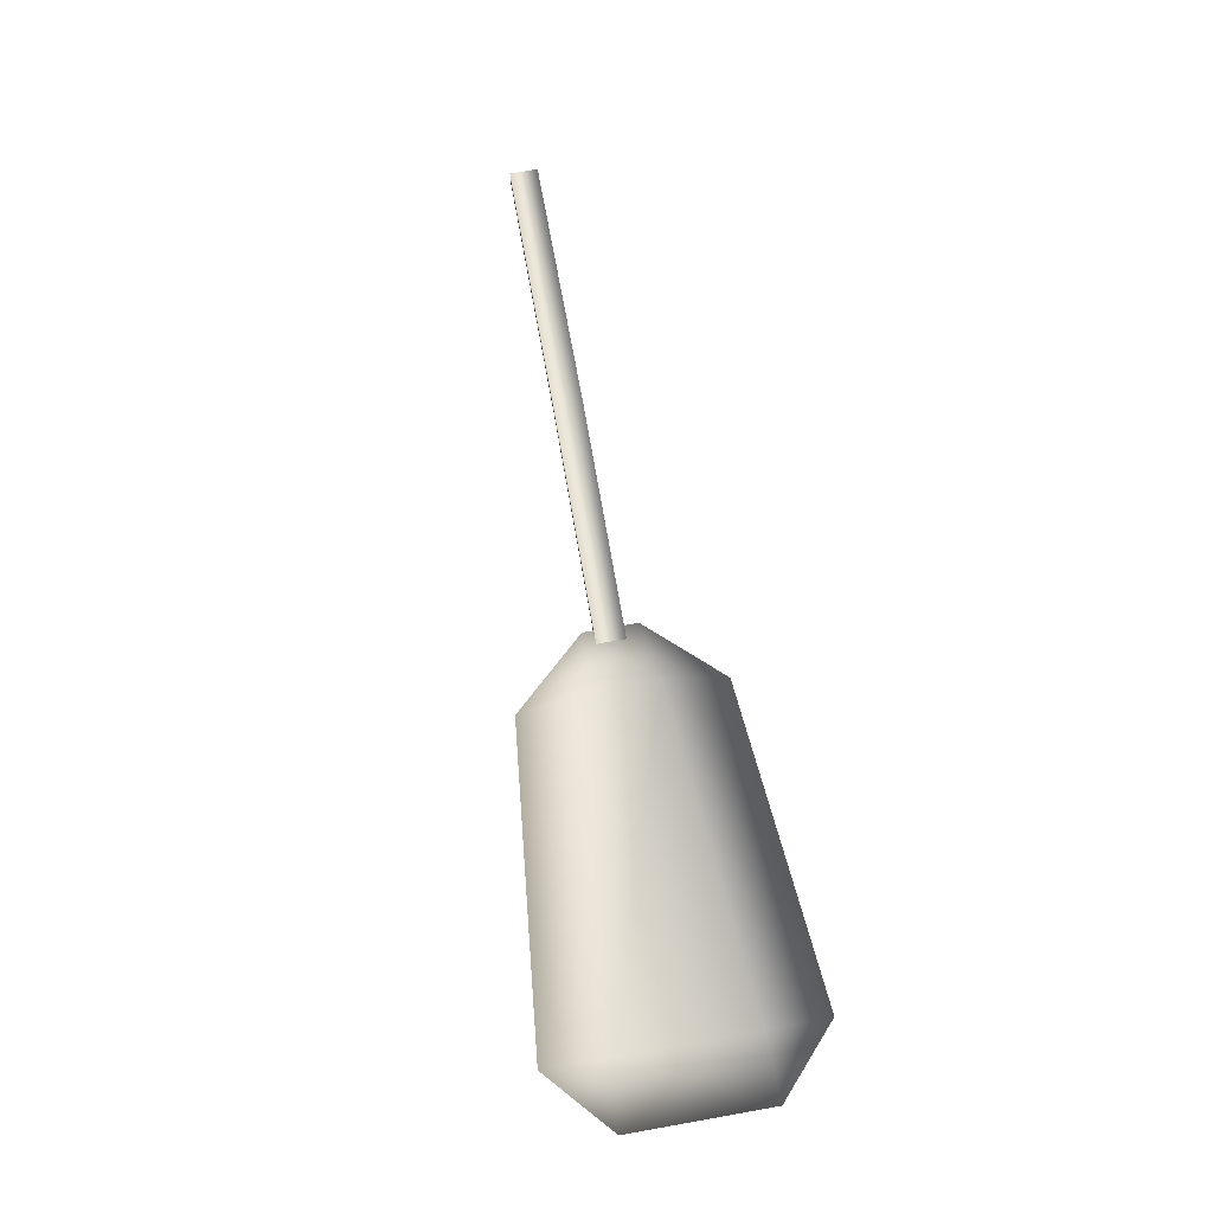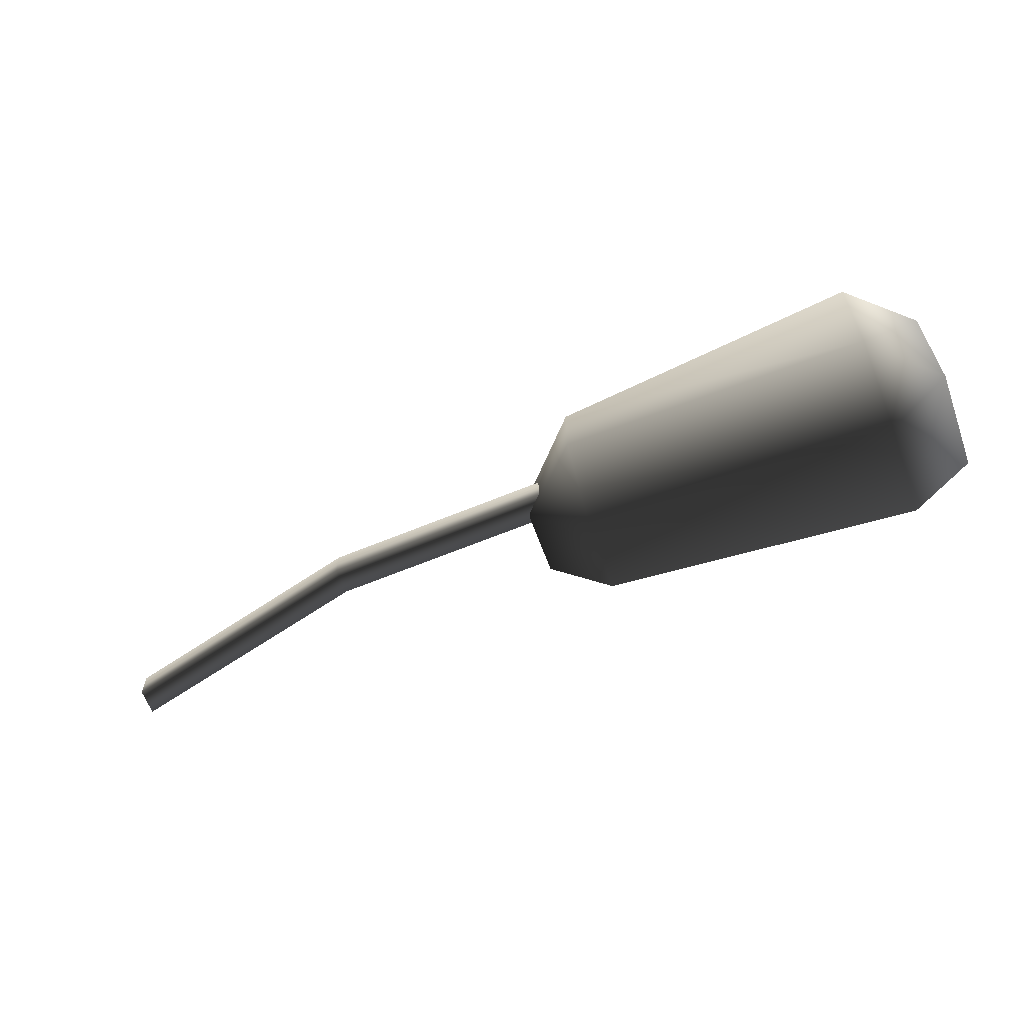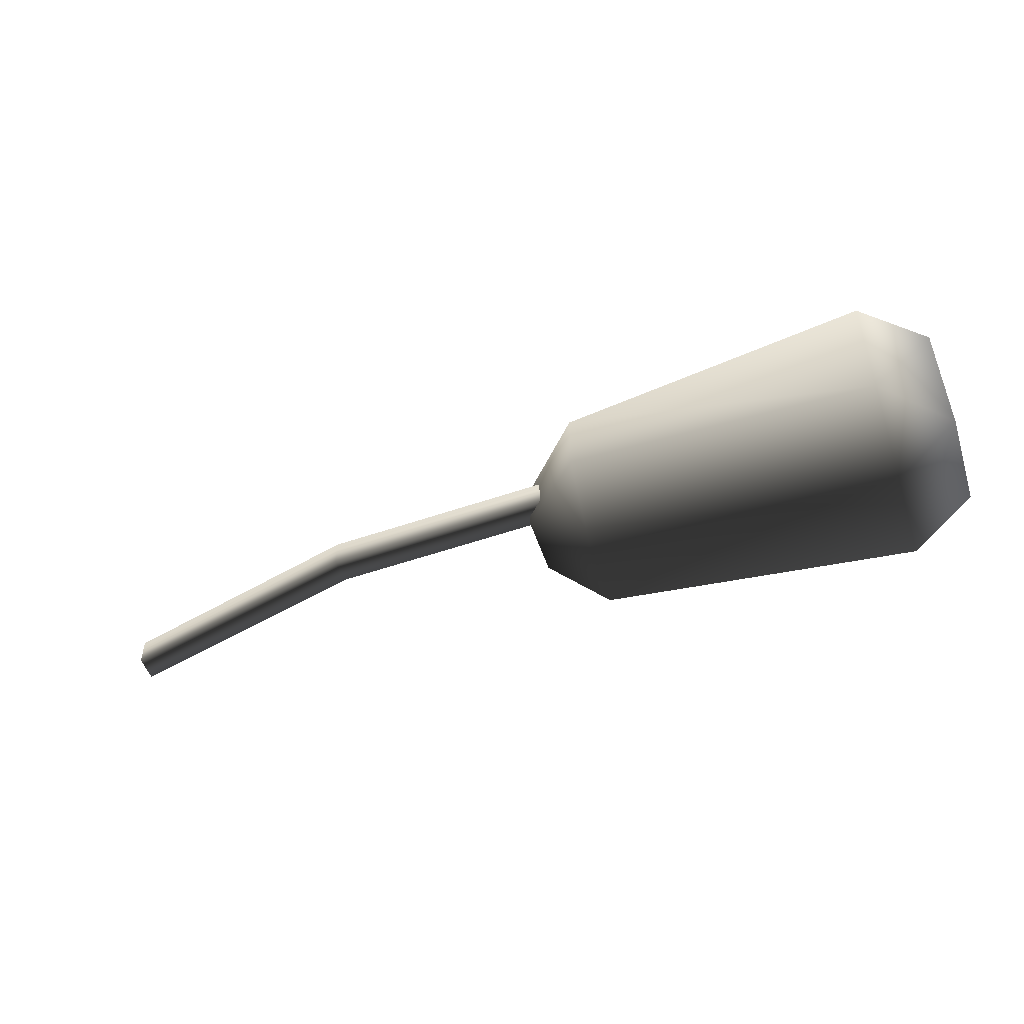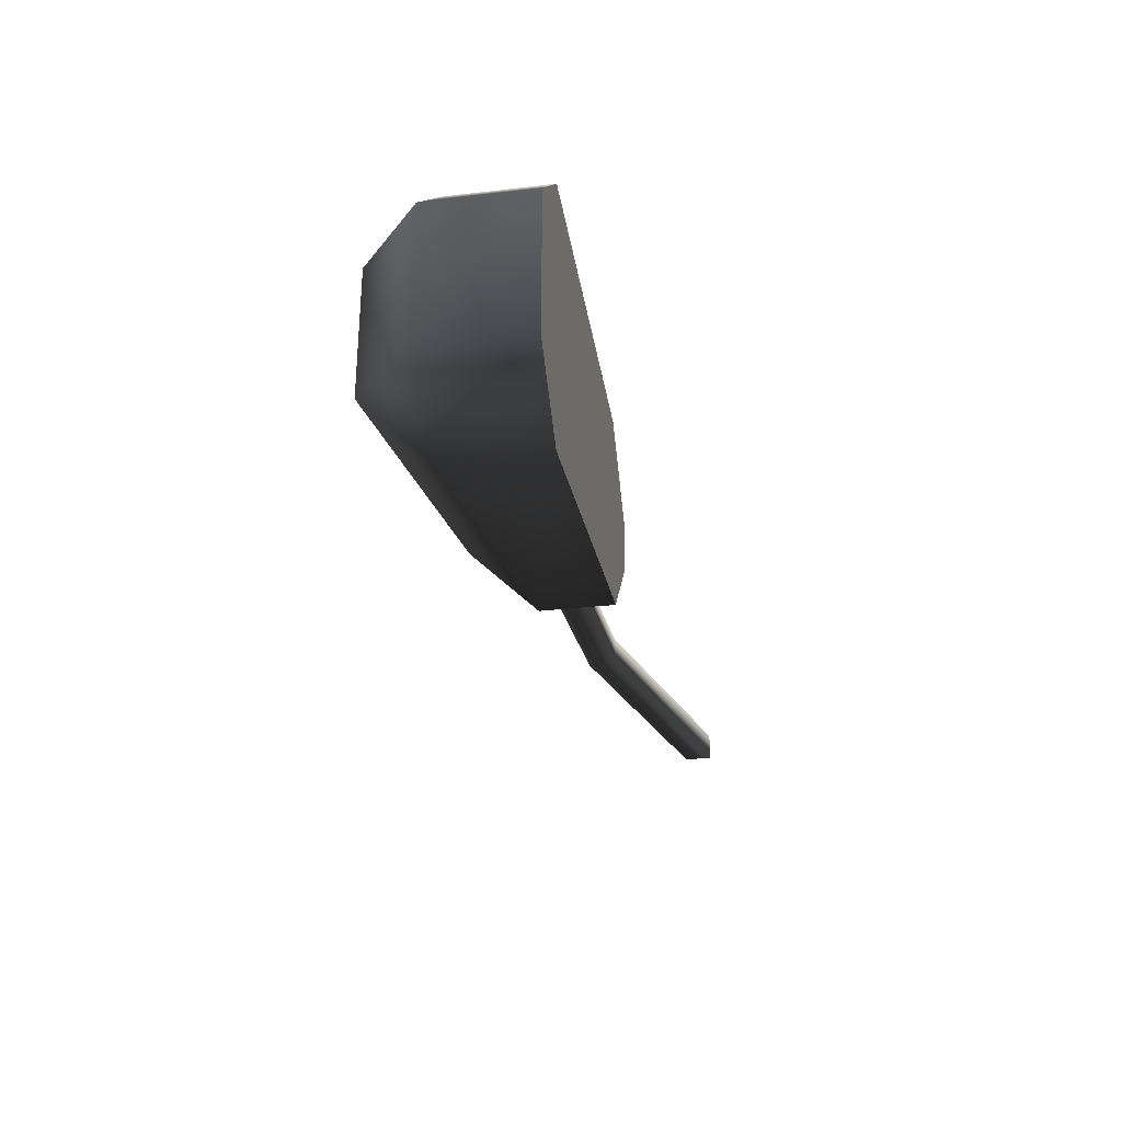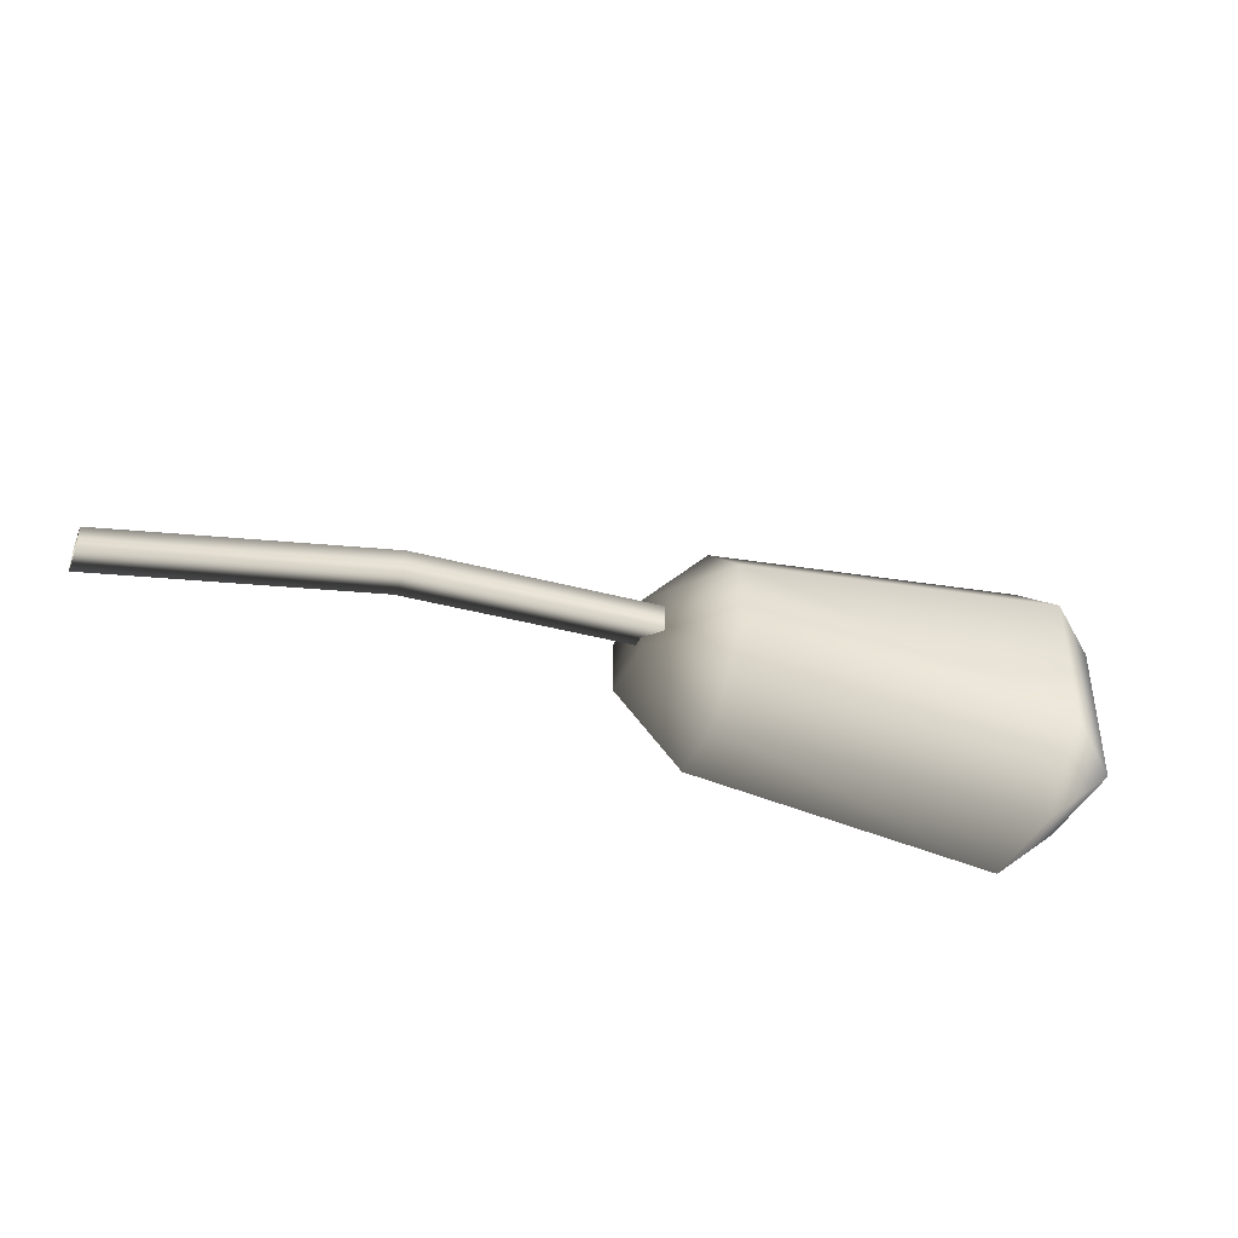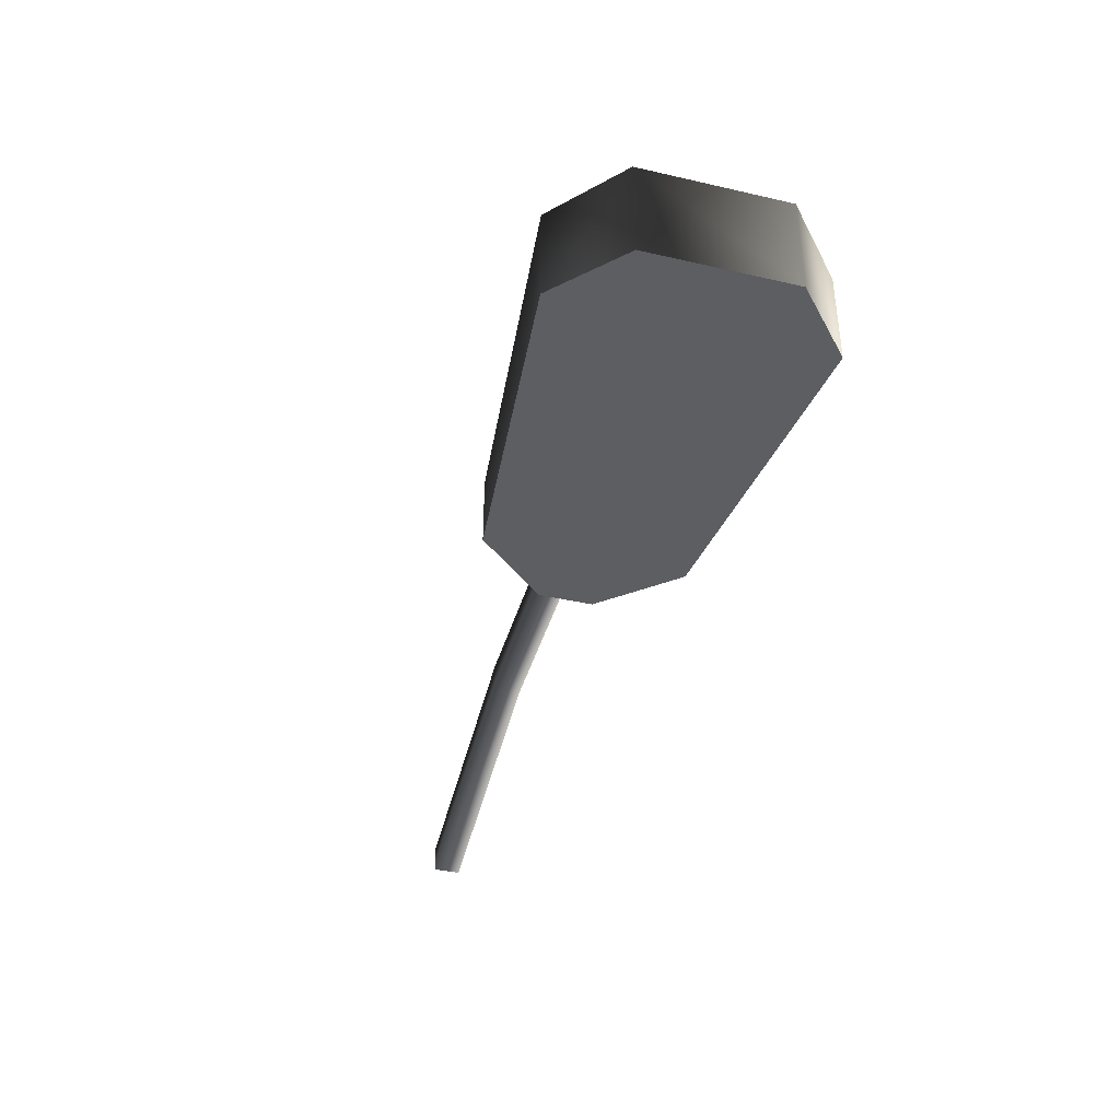
<metadata>
{"format":"obj","ext":"obj","renderer":"f3d","projection":"perspective","resolution":1024,"background":"white","views":[{"elev":78.3,"azim":-100.0,"up":"+Y"},{"elev":-61.4,"azim":-160.3,"up":"+Z"},{"elev":-49.8,"azim":-162.2,"up":"+Z"},{"elev":-29.3,"azim":-80.2,"up":"+Z"},{"elev":-40.2,"azim":158.4,"up":"+Z"},{"elev":-39.1,"azim":-106.0,"up":"+Y"}]}
</metadata>
<code>
v -0.07795 -0.03033 -0.03811
v -0.8046 0.1686 -0.03811
v -0.8046 0.1686 0.0381
v -0.07795 -0.03033 0.0381
v -1.488 0.2092 0.0381
v -1.488 0.2092 -0.03811
v -0.07795 -0.03033 0.0381
v -0.8046 0.1686 0.0381
v -0.8046 0.2448 0.0381
v -0.07795 0.04587 0.0381
v -1.479 0.2848 0.0381
v -1.488 0.2092 0.0381
v -0.07795 0.04587 0.0381
v -0.8046 0.2448 0.0381
v -0.8046 0.2448 -0.03811
v -0.07795 0.04587 -0.03811
v -1.479 0.2848 -0.03811
v -1.479 0.2848 0.0381
v -0.07795 0.04587 -0.03811
v -0.8046 0.2448 -0.03811
v -0.8046 0.1686 -0.03811
v -0.07795 -0.03033 -0.03811
v -1.488 0.2092 -0.03811
v -1.479 0.2848 -0.03811
v -1.583 0.05499 0.2766
v -1.404 0.05499 0.07807
v -1.404 0.05499 -0.06799
v -1.583 0.05499 -0.2665
v -2.439 0.05499 0.3627
v -2.439 0.05499 -0.3526
v -2.619 0.05499 -0.1902
v -2.619 0.05499 0.2003
v -2.619 0.05499 0.2003
v -2.619 0.05499 -0.1902
v -2.619 0.3312 -0.1902
v -2.619 0.3312 0.2003
v -2.439 0.4975 -0.1712
v -2.439 0.4975 0.1813
v -1.584 0.4301 0.09526
v -1.584 0.4301 -0.08518
v -2.439 0.3165 0.3627
v -2.439 0.05499 0.3627
v -1.583 0.05499 0.2766
v -1.583 0.2491 0.2766
v -1.404 0.2355 -0.06799
v -1.404 0.2355 0.07807
v -1.404 0.05499 -0.06799
v -1.404 0.05499 0.07807
v -2.439 0.05499 -0.3526
v -2.439 0.3165 -0.3526
v -1.583 0.2491 -0.2665
v -1.583 0.05499 -0.2665
g Streetlight_el4_2114_253
f 1 3 2
f 1 4 3
f 2 3 5
f 2 5 6
f 7 9 8
f 7 10 9
f 8 9 11
f 8 11 12
f 13 15 14
f 13 16 15
f 14 15 17
f 14 17 18
f 19 21 20
f 19 22 21
f 20 21 23
f 20 23 24
f 25 27 26
f 25 28 27
f 29 28 25
f 29 30 28
f 31 30 29
f 31 29 32
f 33 35 34
f 33 36 35
f 36 37 35
f 36 38 37
f 39 37 38
f 39 40 37
f 41 36 33
f 38 36 41
f 41 33 42
f 43 41 42
f 43 44 41
f 38 44 39
f 38 41 44
f 39 45 40
f 39 46 45
f 46 44 43
f 46 39 44
f 47 45 46
f 47 46 48
f 46 43 48
f 35 49 34
f 35 50 49
f 50 37 40
f 50 35 37
f 49 50 51
f 50 40 51
f 51 45 47
f 45 51 40
f 49 51 52
f 51 47 52

</code>
